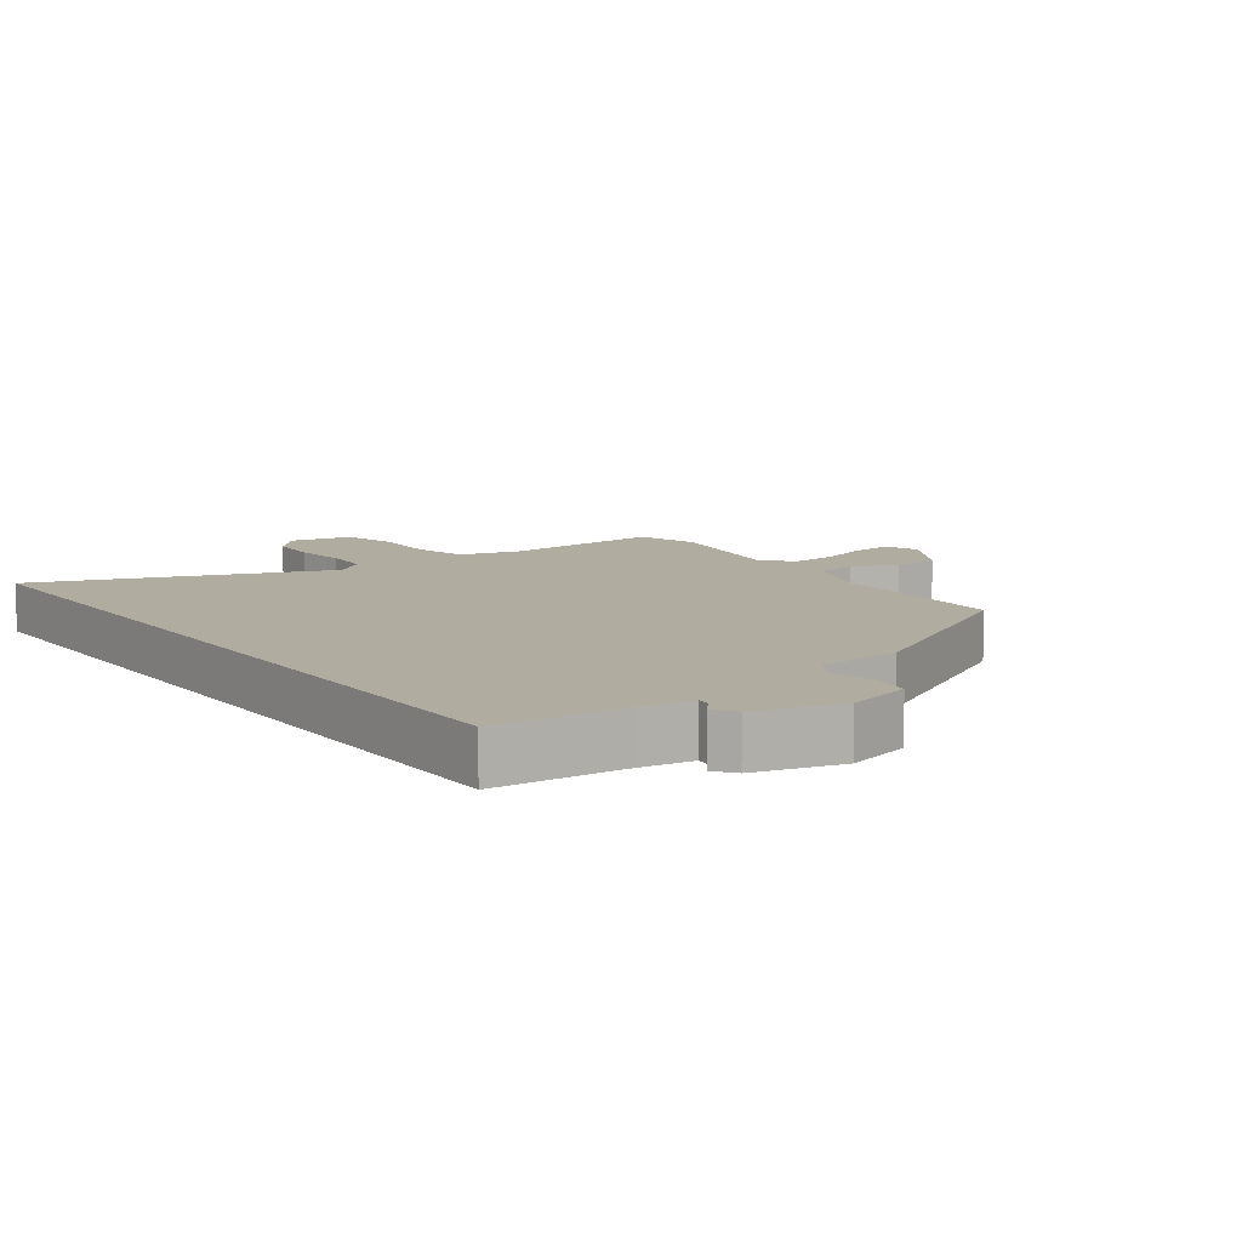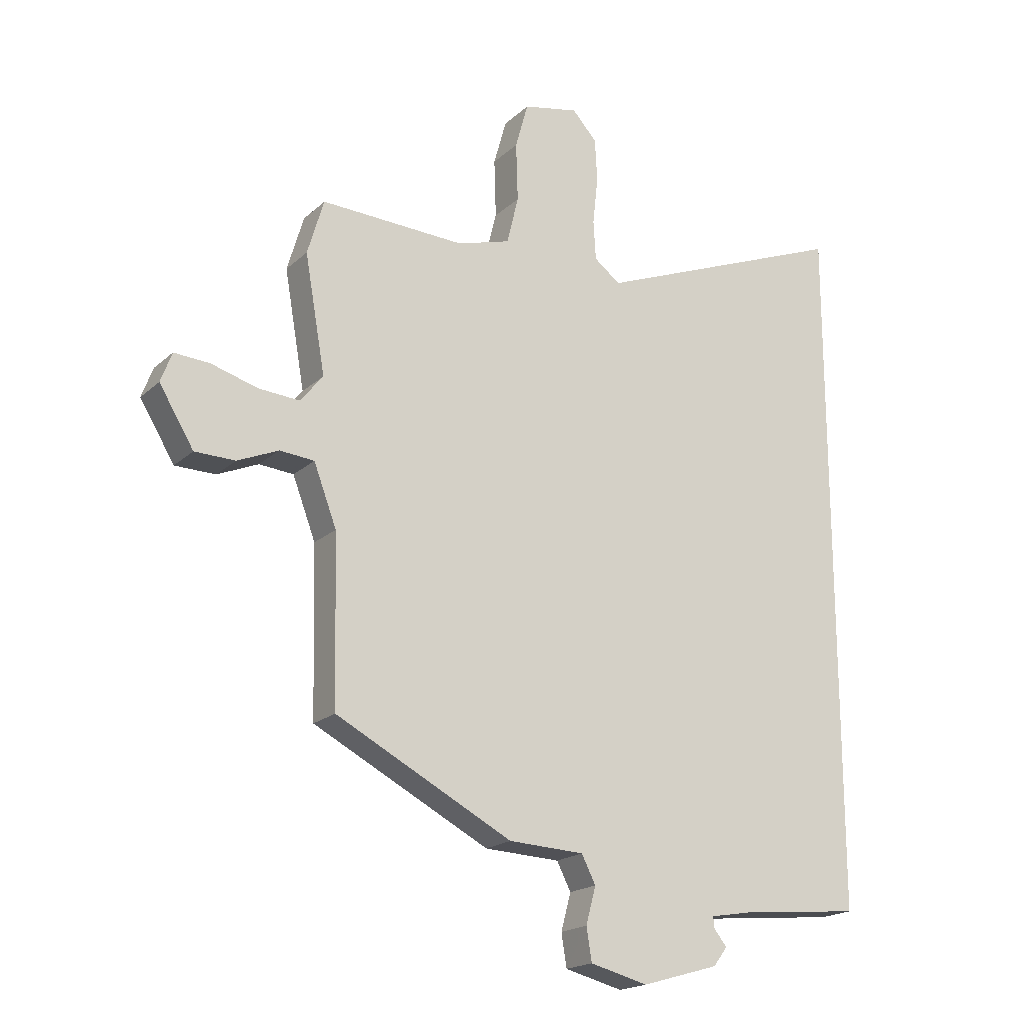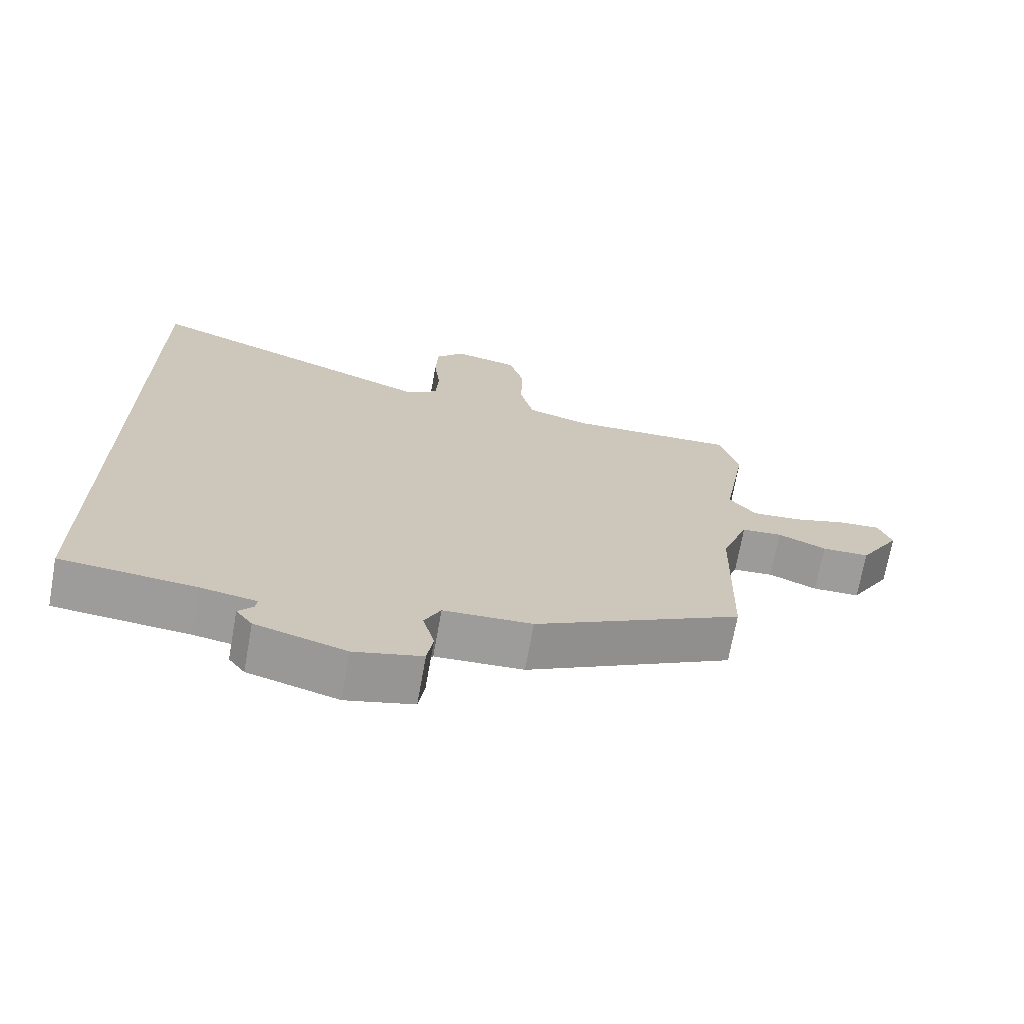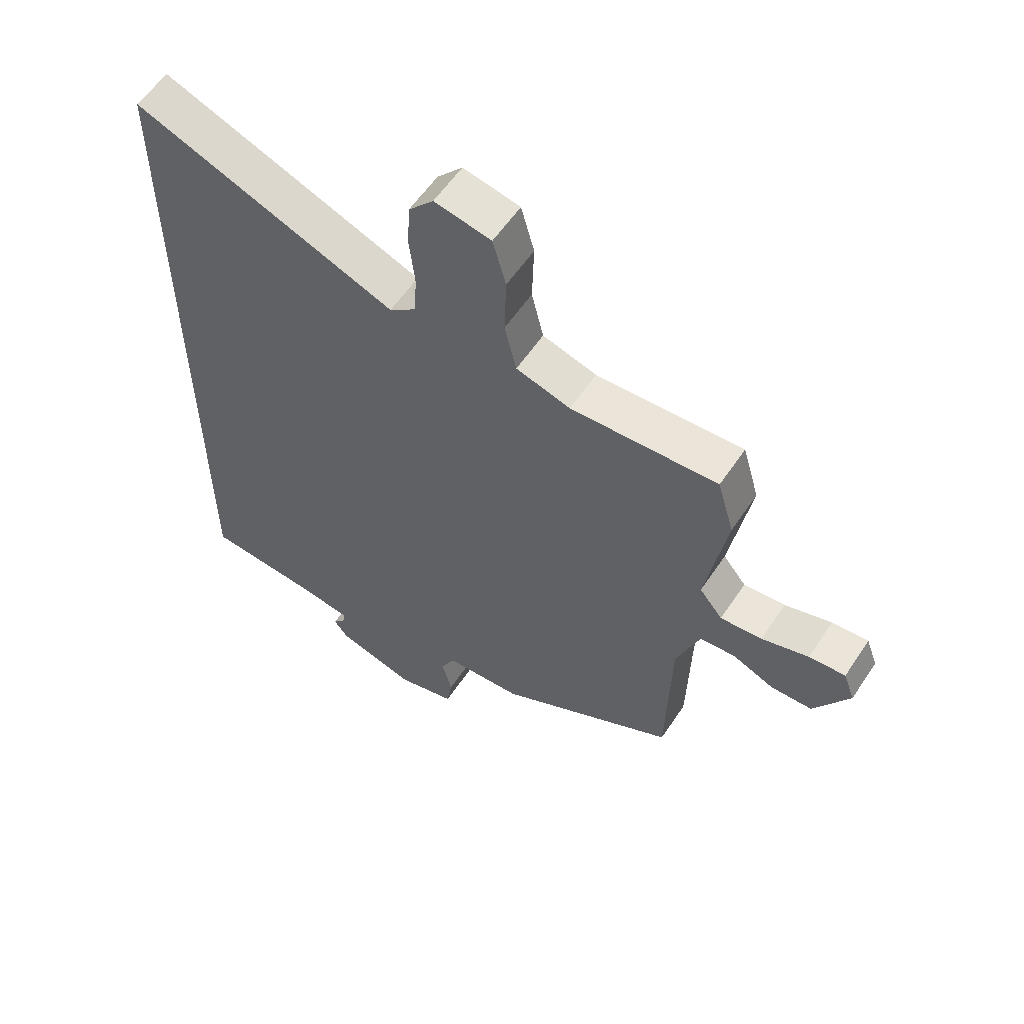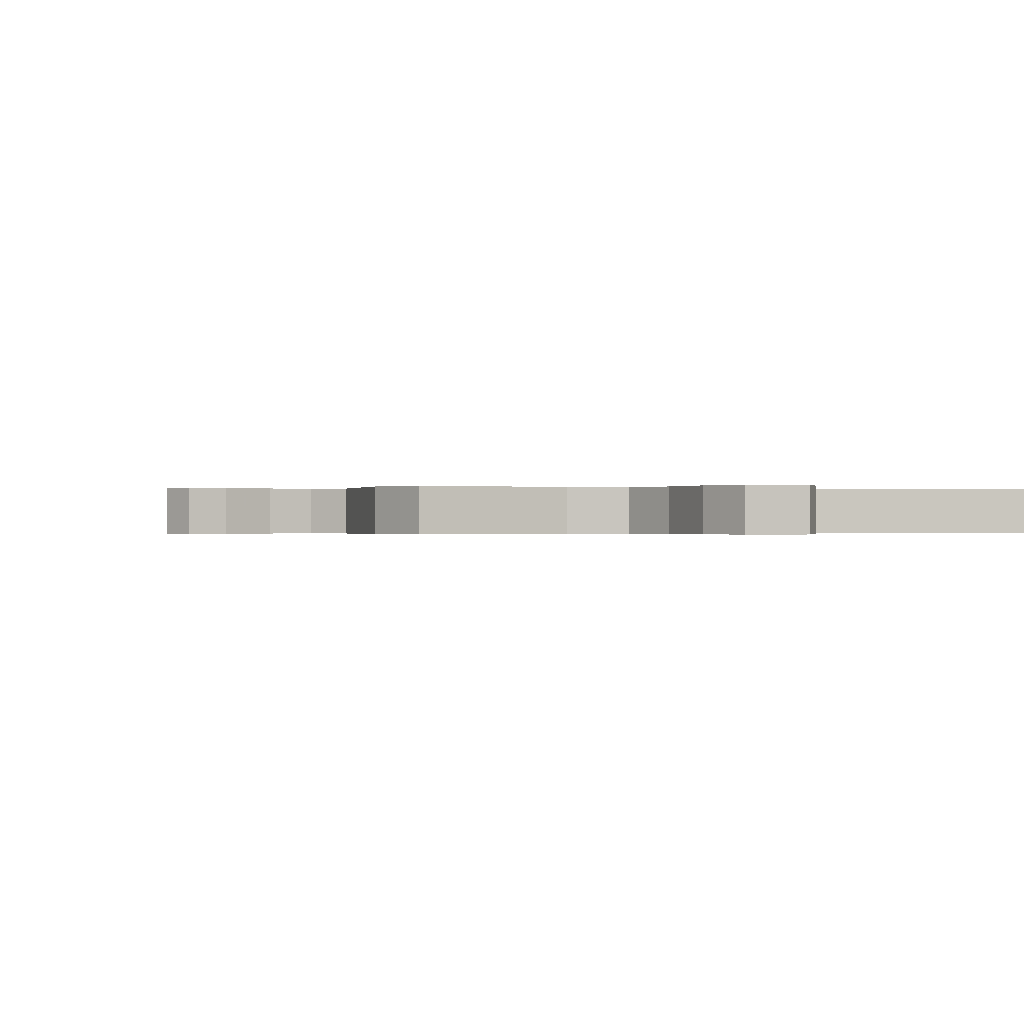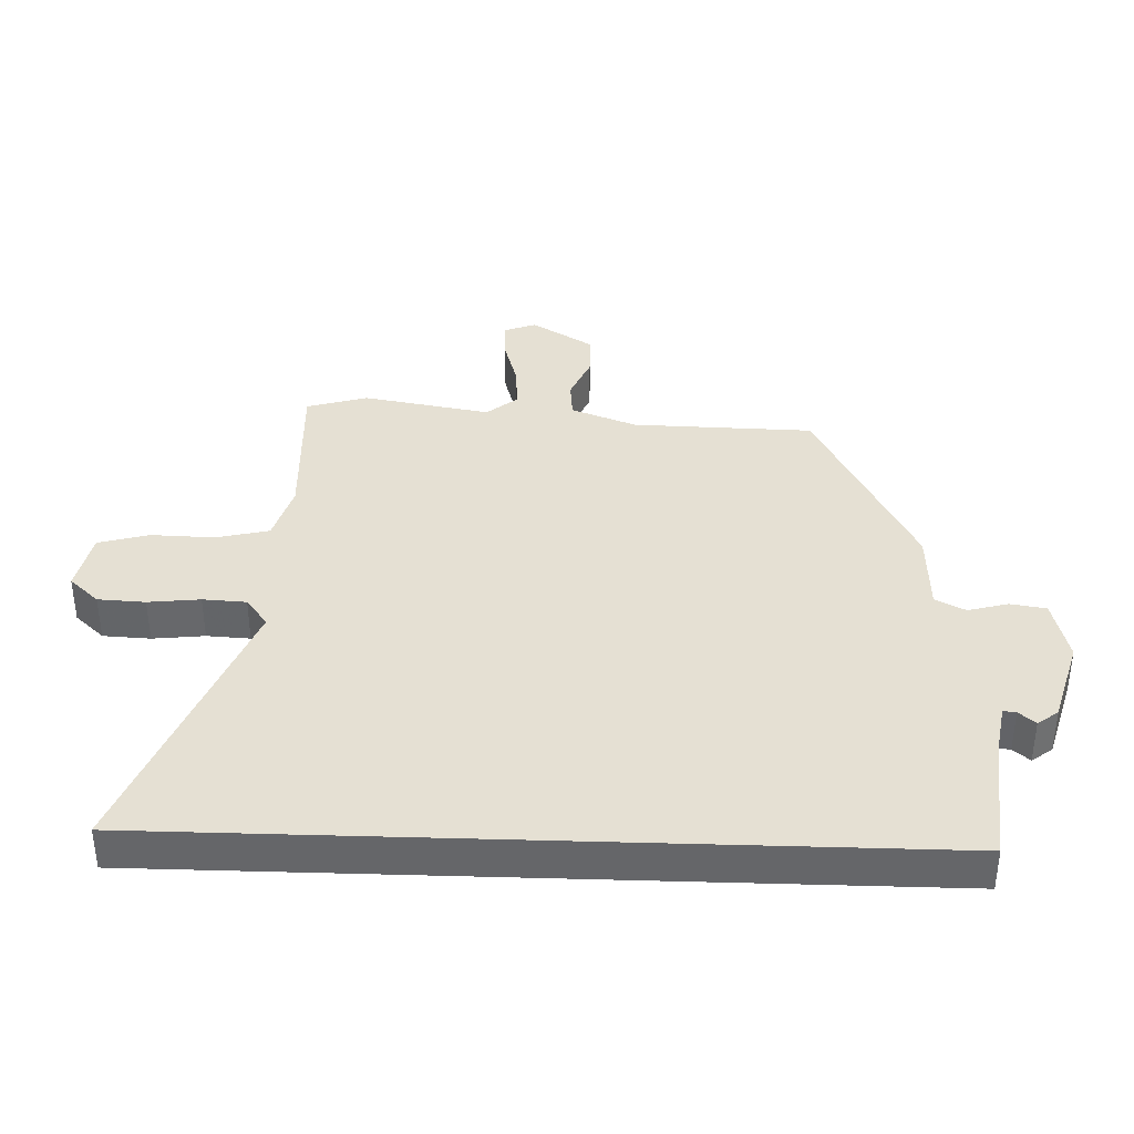
<metadata>
{"format":"obj","ext":"obj","renderer":"f3d","projection":"perspective","resolution":1024,"background":"white","views":[{"elev":10.1,"azim":143.4,"up":"+Y"},{"elev":-19.1,"azim":-31.8,"up":"+Z"},{"elev":-70.2,"azim":169.8,"up":"+Z"},{"elev":57.7,"azim":-146.6,"up":"+Z"},{"elev":-0.3,"azim":-26.5,"up":"+Y"},{"elev":38.0,"azim":91.9,"up":"+Y"}]}
</metadata>
<code>
v 0.5 0.07 -0.519
v 0.303 0.07 -0.537
v 0.222 0.07 -0.551
v 0.224 0.07 -0.571
v 0.246 0.07 -0.597
v 0.222 0.07 -0.629
v 0.09 0.07 -0.667
v -0.009 0.07 -0.642
v -0.018 0.07 -0.586
v -0.001 0.07 -0.523
v -0.025 0.07 -0.476
v -0.154 0.07 -0.47
v -0.456 0.07 -0.313
v -0.463 0.07 -0.03
v -0.502 0.07 0.073
v -0.561 0.07 0.078
v -0.631 0.07 0.048
v -0.7 0.07 0.049
v -0.759 0.07 0.146
v -0.74 0.07 0.197
v -0.679 0.07 0.193
v -0.6 0.07 0.17
v -0.53 0.07 0.165
v -0.491 0.07 0.213
v -0.526 0.07 0.413
v -0.498 0.07 0.508
v -0.251 0.07 0.498
v -0.16 0.07 0.525
v -0.14 0.07 0.607
v -0.143 0.07 0.707
v -0.121 0.07 0.786
v -0.026 0.07 0.806
v 0.016 0.07 0.76
v 0.02 0.07 0.686
v 0.011 0.07 0.605
v 0.015 0.07 0.537
v 0.06 0.07 0.503
v 0.5 0.07 0.677
v 0.5 0 -0.519
v 0.303 0 -0.537
v 0.222 0 -0.551
v 0.224 0 -0.571
v 0.246 0 -0.597
v 0.222 0 -0.629
v 0.09 0 -0.667
v -0.009 0 -0.642
v -0.018 0 -0.586
v -0.001 0 -0.523
v -0.025 0 -0.476
v -0.154 0 -0.47
v -0.456 0 -0.313
v -0.463 0 -0.03
v -0.502 0 0.073
v -0.561 0 0.078
v -0.631 0 0.048
v -0.7 0 0.049
v -0.759 0 0.146
v -0.74 0 0.197
v -0.679 0 0.193
v -0.6 0 0.17
v -0.53 0 0.165
v -0.491 0 0.213
v -0.526 0 0.413
v -0.498 0 0.508
v -0.251 0 0.498
v -0.16 0 0.525
v -0.14 0 0.607
v -0.143 0 0.707
v -0.121 0 0.786
v -0.026 0 0.806
v 0.016 0 0.76
v 0.02 0 0.686
v 0.011 0 0.605
v 0.015 0 0.537
v 0.06 0 0.503
v 0.5 0 0.677
f 37 38 1 2
f 36 37 2 3
f 32 33 34 35
f 32 35 36
f 29 30 31 32
f 28 29 32 36
f 27 28 36 3
f 24 25 26 27
f 23 24 27 3
f 19 20 21 22
f 16 17 18 19
f 15 16 19 22
f 11 12 13 14
f 11 14 15
f 7 8 9 10
f 7 10 11
f 4 5 6 7
f 4 7 11
f 3 4 11 15
f 3 15 22 23
f 40 39 76 75
f 41 40 75 74
f 73 72 71 70
f 74 73 70
f 70 69 68 67
f 74 70 67 66
f 41 74 66 65
f 65 64 63 62
f 41 65 62 61
f 60 59 58 57
f 57 56 55 54
f 60 57 54 53
f 52 51 50 49
f 53 52 49
f 48 47 46 45
f 49 48 45
f 45 44 43 42
f 49 45 42
f 53 49 42 41
f 61 60 53 41
f 1 39 40 2
f 2 40 41 3
f 3 41 42 4
f 4 42 43 5
f 5 43 44 6
f 6 44 45 7
f 7 45 46 8
f 8 46 47 9
f 9 47 48 10
f 10 48 49 11
f 11 49 50 12
f 12 50 51 13
f 13 51 52 14
f 14 52 53 15
f 15 53 54 16
f 16 54 55 17
f 17 55 56 18
f 18 56 57 19
f 19 57 58 20
f 20 58 59 21
f 21 59 60 22
f 22 60 61 23
f 23 61 62 24
f 24 62 63 25
f 25 63 64 26
f 26 64 65 27
f 27 65 66 28
f 28 66 67 29
f 29 67 68 30
f 30 68 69 31
f 31 69 70 32
f 32 70 71 33
f 33 71 72 34
f 34 72 73 35
f 35 73 74 36
f 36 74 75 37
f 37 75 76 38
f 38 76 39 1

</code>
